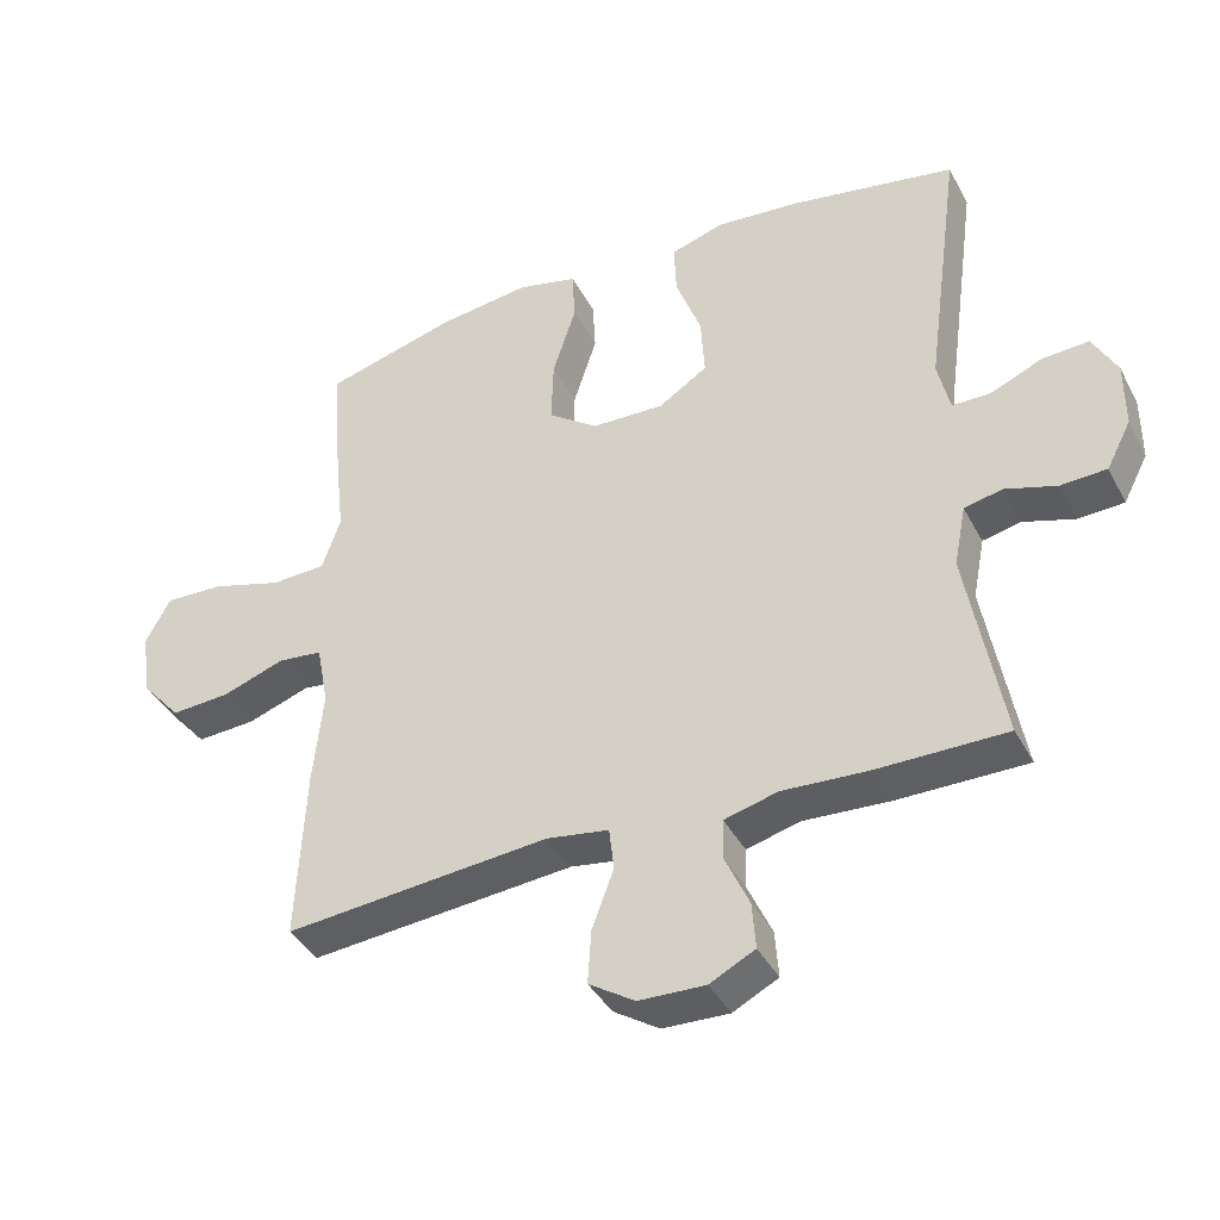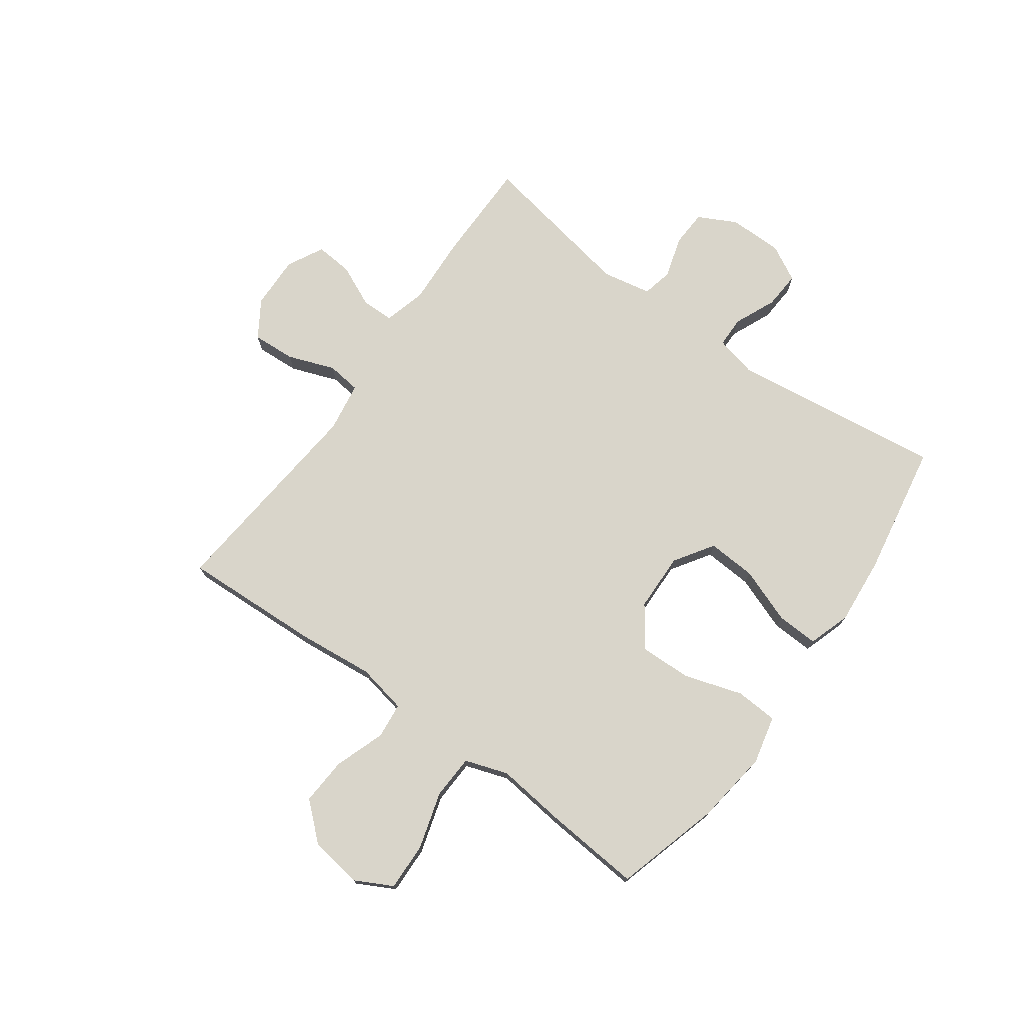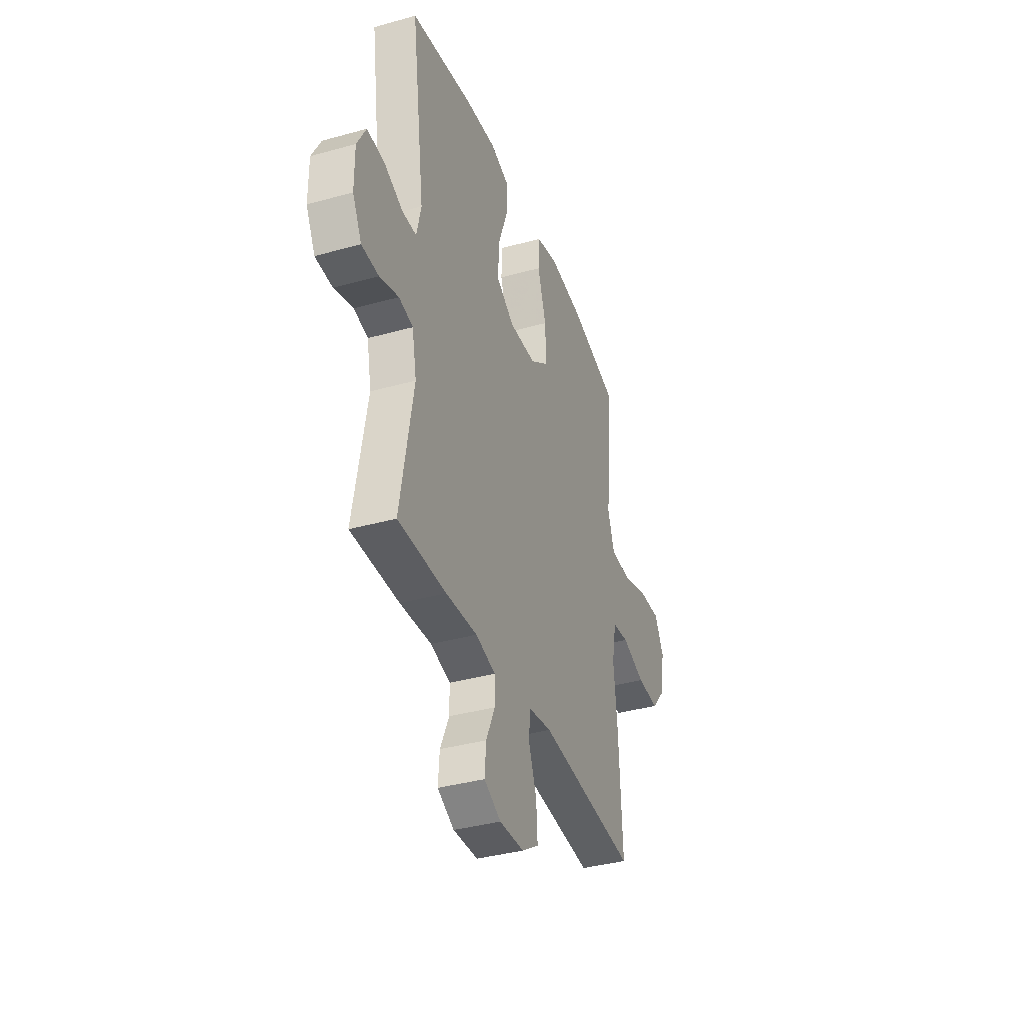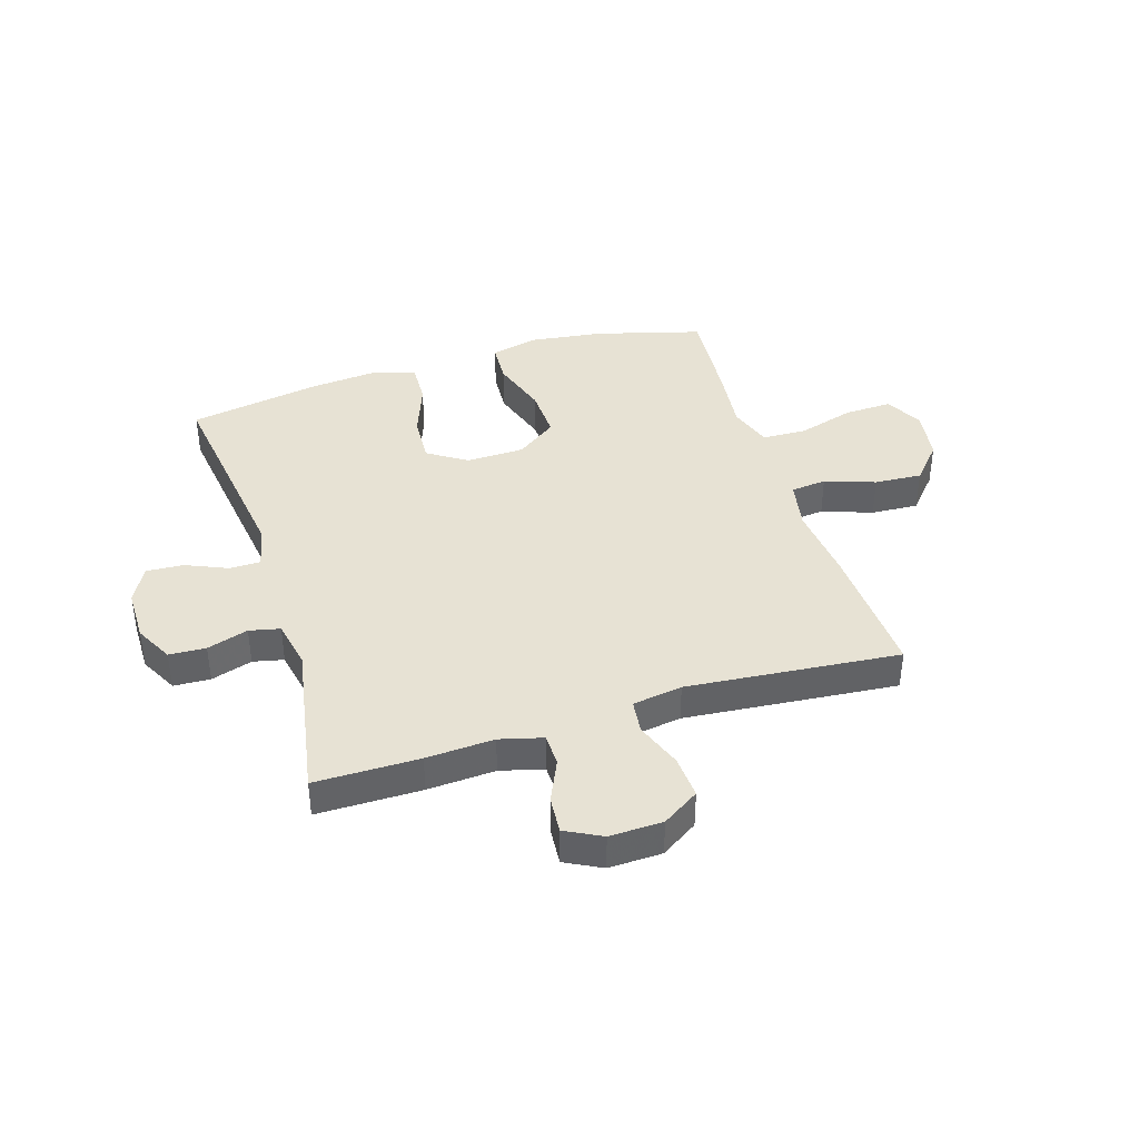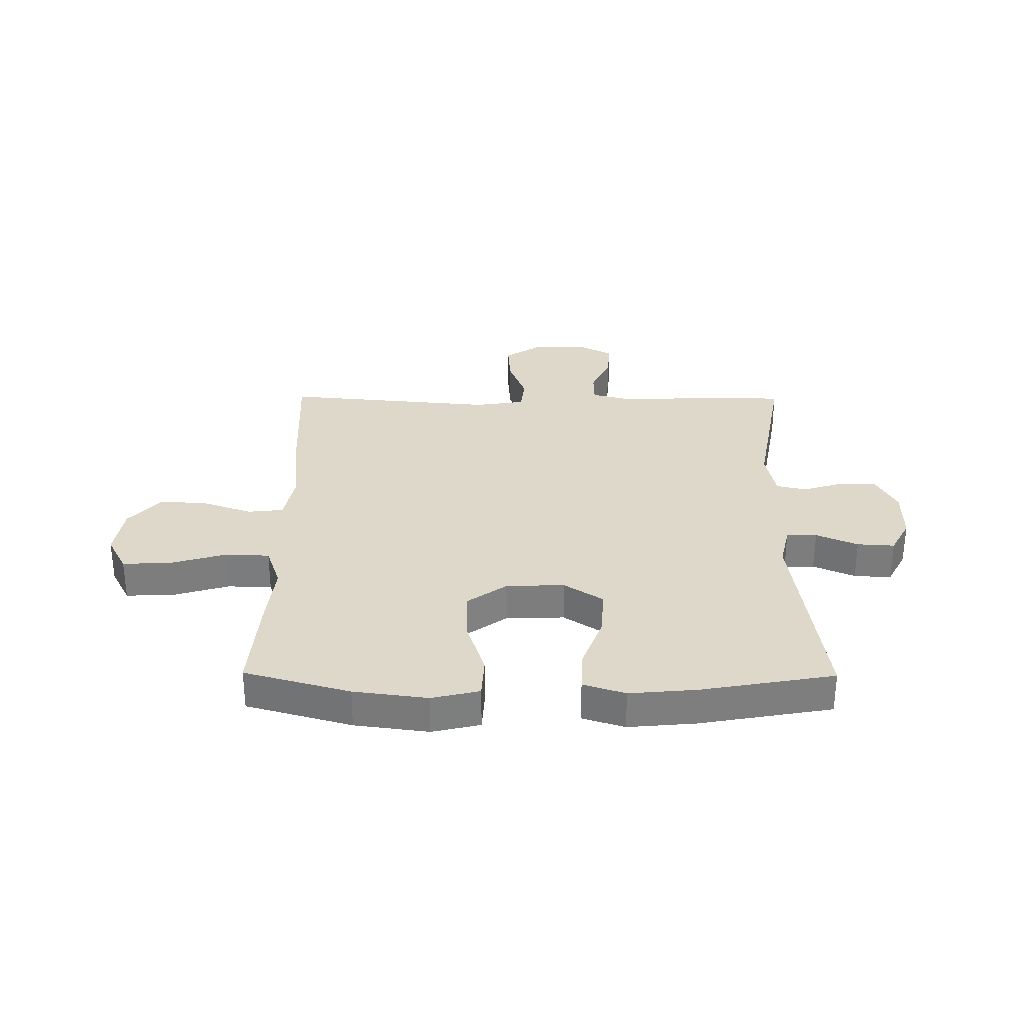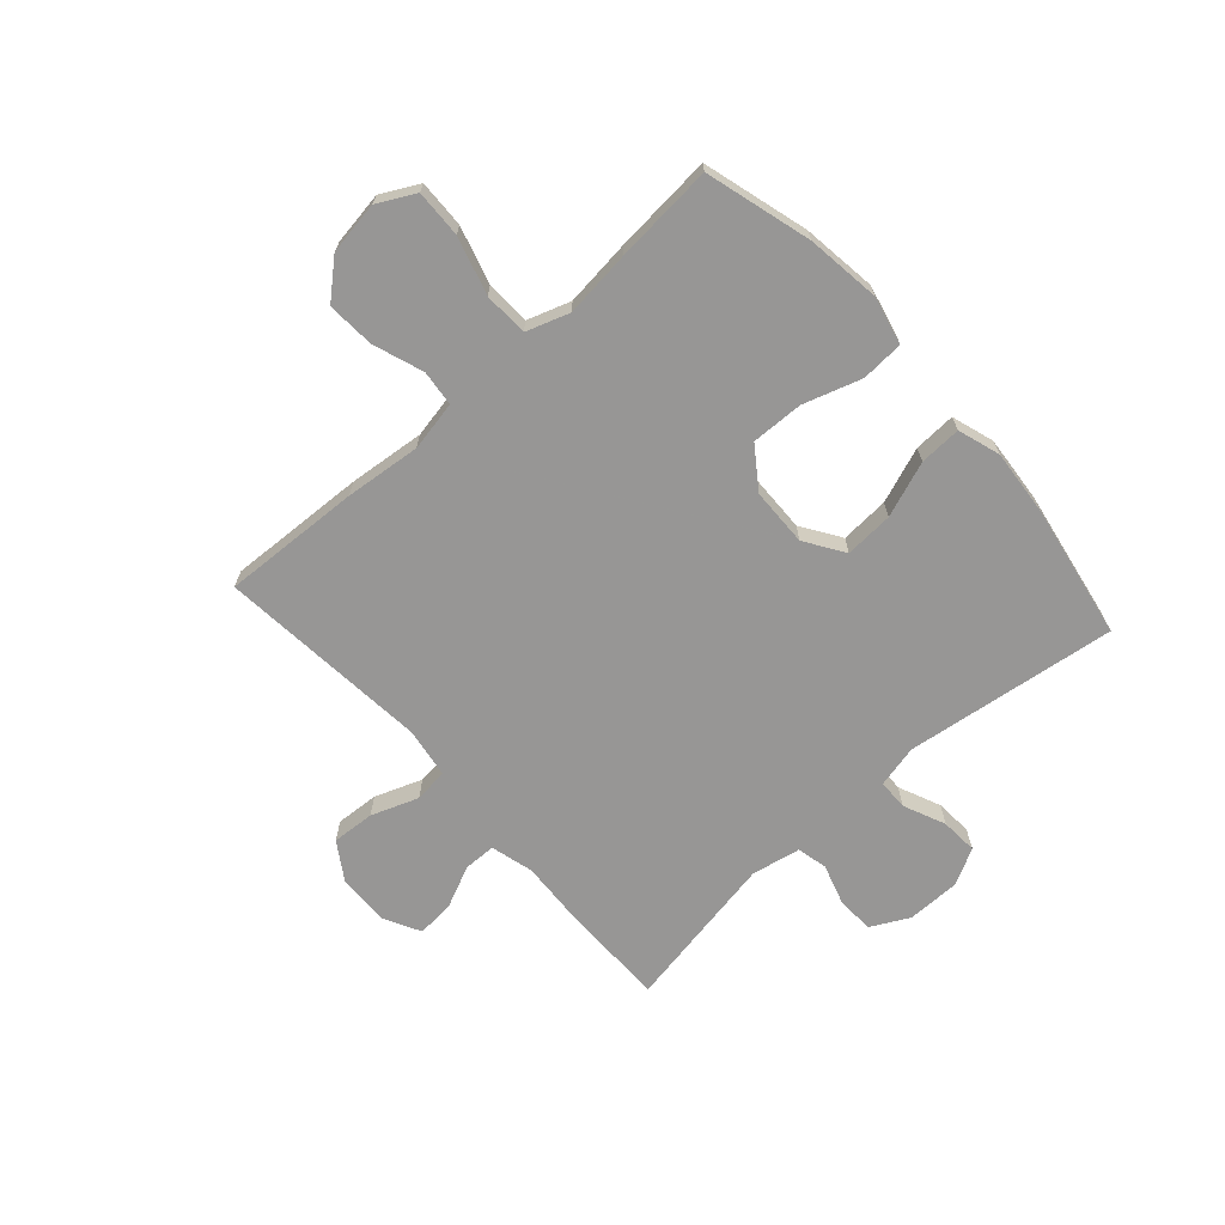
<metadata>
{"format":"obj","ext":"obj","renderer":"f3d","projection":"perspective","resolution":1024,"background":"white","views":[{"elev":-39.8,"azim":25.7,"up":"+Z"},{"elev":74.6,"azim":-54.0,"up":"+Y"},{"elev":-37.1,"azim":109.8,"up":"+Z"},{"elev":39.8,"azim":162.7,"up":"+Y"},{"elev":31.0,"azim":0.5,"up":"+Y"},{"elev":-68.0,"azim":-48.1,"up":"+Y"}]}
</metadata>
<code>
v -0.5 0.07 -0.5
v -0.488 0.07 -0.255
v -0.474 0.07 -0.121
v -0.491 0.07 -0.033
v -0.554 0.07 -0.026
v -0.643 0.07 -0.057
v -0.727 0.07 -0.062
v -0.783 0.07 0.002
v -0.797 0.07 0.095
v -0.762 0.07 0.161
v -0.678 0.07 0.158
v -0.577 0.07 0.128
v -0.499 0.07 0.131
v -0.473 0.07 0.207
v -0.486 0.07 0.325
v -0.5 0.07 0.5
v -0.313 0.07 0.552
v -0.182 0.07 0.569
v -0.097 0.07 0.549
v -0.093 0.07 0.474
v -0.126 0.07 0.372
v -0.129 0.07 0.28
v -0.058 0.07 0.229
v 0.045 0.07 0.226
v 0.114 0.07 0.271
v 0.109 0.07 0.357
v 0.073 0.07 0.455
v 0.07 0.07 0.529
v 0.145 0.07 0.553
v 0.265 0.07 0.542
v 0.5 0.07 0.5
v 0.449 0.07 0.126
v 0.466 0.07 0.051
v 0.52 0.07 0.05
v 0.594 0.07 0.082
v 0.66 0.07 0.086
v 0.694 0.07 0.022
v 0.694 0.07 -0.073
v 0.659 0.07 -0.14
v 0.594 0.07 -0.143
v 0.521 0.07 -0.12
v 0.467 0.07 -0.132
v 0.45 0.07 -0.219
v 0.5 0.07 -0.5
v 0.316 0.07 -0.5
v 0.196 0.07 -0.493
v 0.12 0.07 -0.513
v 0.119 0.07 -0.57
v 0.153 0.07 -0.645
v 0.158 0.07 -0.711
v 0.094 0.07 -0.744
v 0 0.07 -0.741
v -0.065 0.07 -0.699
v -0.06 0.07 -0.623
v -0.029 0.07 -0.54
v -0.036 0.07 -0.48
v -0.124 0.07 -0.466
v -0.5 0 -0.5
v -0.488 0 -0.255
v -0.474 0 -0.121
v -0.491 0 -0.033
v -0.554 0 -0.026
v -0.643 0 -0.057
v -0.727 0 -0.062
v -0.783 0 0.002
v -0.797 0 0.095
v -0.762 0 0.161
v -0.678 0 0.158
v -0.577 0 0.128
v -0.499 0 0.131
v -0.473 0 0.207
v -0.486 0 0.325
v -0.5 0 0.5
v -0.313 0 0.552
v -0.182 0 0.569
v -0.097 0 0.549
v -0.093 0 0.474
v -0.126 0 0.372
v -0.129 0 0.28
v -0.058 0 0.229
v 0.045 0 0.226
v 0.114 0 0.271
v 0.109 0 0.357
v 0.073 0 0.455
v 0.07 0 0.529
v 0.145 0 0.553
v 0.265 0 0.542
v 0.5 0 0.5
v 0.449 0 0.126
v 0.466 0 0.051
v 0.52 0 0.05
v 0.594 0 0.082
v 0.66 0 0.086
v 0.694 0 0.022
v 0.694 0 -0.073
v 0.659 0 -0.14
v 0.594 0 -0.143
v 0.521 0 -0.12
v 0.467 0 -0.132
v 0.45 0 -0.219
v 0.5 0 -0.5
v 0.316 0 -0.5
v 0.196 0 -0.493
v 0.12 0 -0.513
v 0.119 0 -0.57
v 0.153 0 -0.645
v 0.158 0 -0.711
v 0.094 0 -0.744
v 0 0 -0.741
v -0.065 0 -0.699
v -0.06 0 -0.623
v -0.029 0 -0.54
v -0.036 0 -0.48
v -0.124 0 -0.466
f 53 54 55
f 52 53 55
f 51 52 55
f 50 51 55
f 49 50 55
f 48 49 55
f 47 48 55 56
f 46 47 56
f 43 44 45 46
f 46 56 57
f 43 46 57
f 42 43 57
f 39 40 41
f 38 39 41
f 37 38 41
f 36 37 41
f 35 36 41
f 34 35 41
f 33 34 41 42
f 1 2 3
f 57 1 3
f 42 57 3
f 33 42 3
f 32 33 3
f 30 31 32
f 29 30 32
f 28 29 32
f 27 28 32
f 26 27 32
f 19 20 21
f 18 19 21
f 17 18 21
f 16 17 21
f 15 16 21
f 14 15 21
f 13 14 21 22
f 10 11 12
f 9 10 12
f 8 9 12
f 7 8 12
f 6 7 12
f 5 6 12
f 4 5 12 13
f 13 22 23
f 4 13 23
f 3 4 23
f 25 26 32
f 24 25 32 3
f 3 23 24
f 112 111 110
f 112 110 109
f 112 109 108
f 112 108 107
f 112 107 106
f 112 106 105
f 113 112 105 104
f 113 104 103
f 103 102 101 100
f 114 113 103
f 114 103 100
f 114 100 99
f 98 97 96
f 98 96 95
f 98 95 94
f 98 94 93
f 98 93 92
f 98 92 91
f 99 98 91 90
f 60 59 58
f 60 58 114
f 60 114 99
f 60 99 90
f 60 90 89
f 89 88 87
f 89 87 86
f 89 86 85
f 89 85 84
f 89 84 83
f 78 77 76
f 78 76 75
f 78 75 74
f 78 74 73
f 78 73 72
f 78 72 71
f 79 78 71 70
f 69 68 67
f 69 67 66
f 69 66 65
f 69 65 64
f 69 64 63
f 69 63 62
f 70 69 62 61
f 80 79 70
f 80 70 61
f 80 61 60
f 89 83 82
f 60 89 82 81
f 81 80 60
f 1 58 59 2
f 2 59 60 3
f 3 60 61 4
f 4 61 62 5
f 5 62 63 6
f 6 63 64 7
f 7 64 65 8
f 8 65 66 9
f 9 66 67 10
f 10 67 68 11
f 11 68 69 12
f 12 69 70 13
f 13 70 71 14
f 14 71 72 15
f 15 72 73 16
f 16 73 74 17
f 17 74 75 18
f 18 75 76 19
f 19 76 77 20
f 20 77 78 21
f 21 78 79 22
f 22 79 80 23
f 23 80 81 24
f 24 81 82 25
f 25 82 83 26
f 26 83 84 27
f 27 84 85 28
f 28 85 86 29
f 29 86 87 30
f 30 87 88 31
f 31 88 89 32
f 32 89 90 33
f 33 90 91 34
f 34 91 92 35
f 35 92 93 36
f 36 93 94 37
f 37 94 95 38
f 38 95 96 39
f 39 96 97 40
f 40 97 98 41
f 41 98 99 42
f 42 99 100 43
f 43 100 101 44
f 44 101 102 45
f 45 102 103 46
f 46 103 104 47
f 47 104 105 48
f 48 105 106 49
f 49 106 107 50
f 50 107 108 51
f 51 108 109 52
f 52 109 110 53
f 53 110 111 54
f 54 111 112 55
f 55 112 113 56
f 56 113 114 57
f 57 114 58 1

</code>
